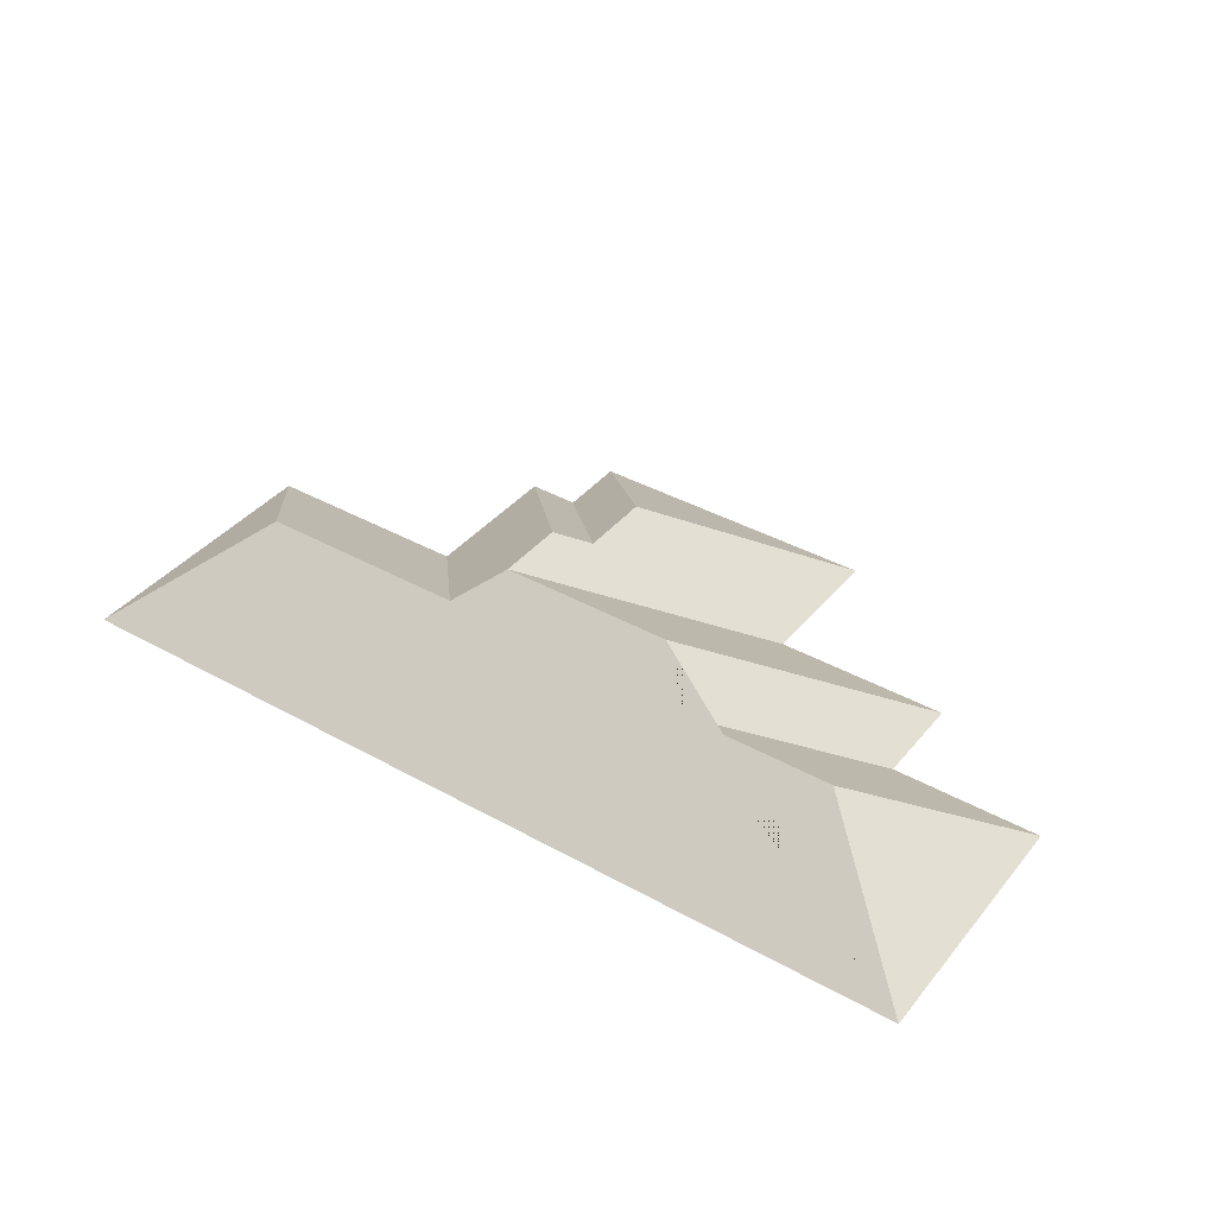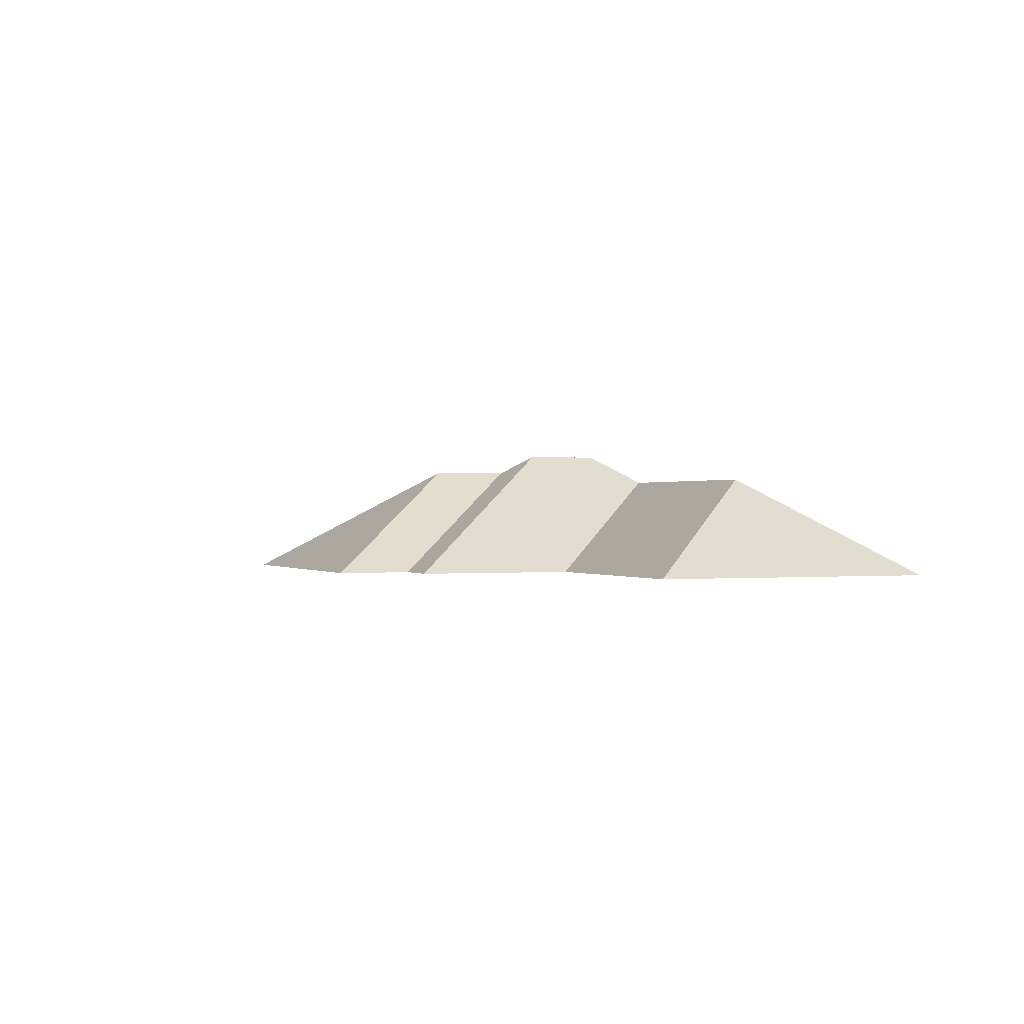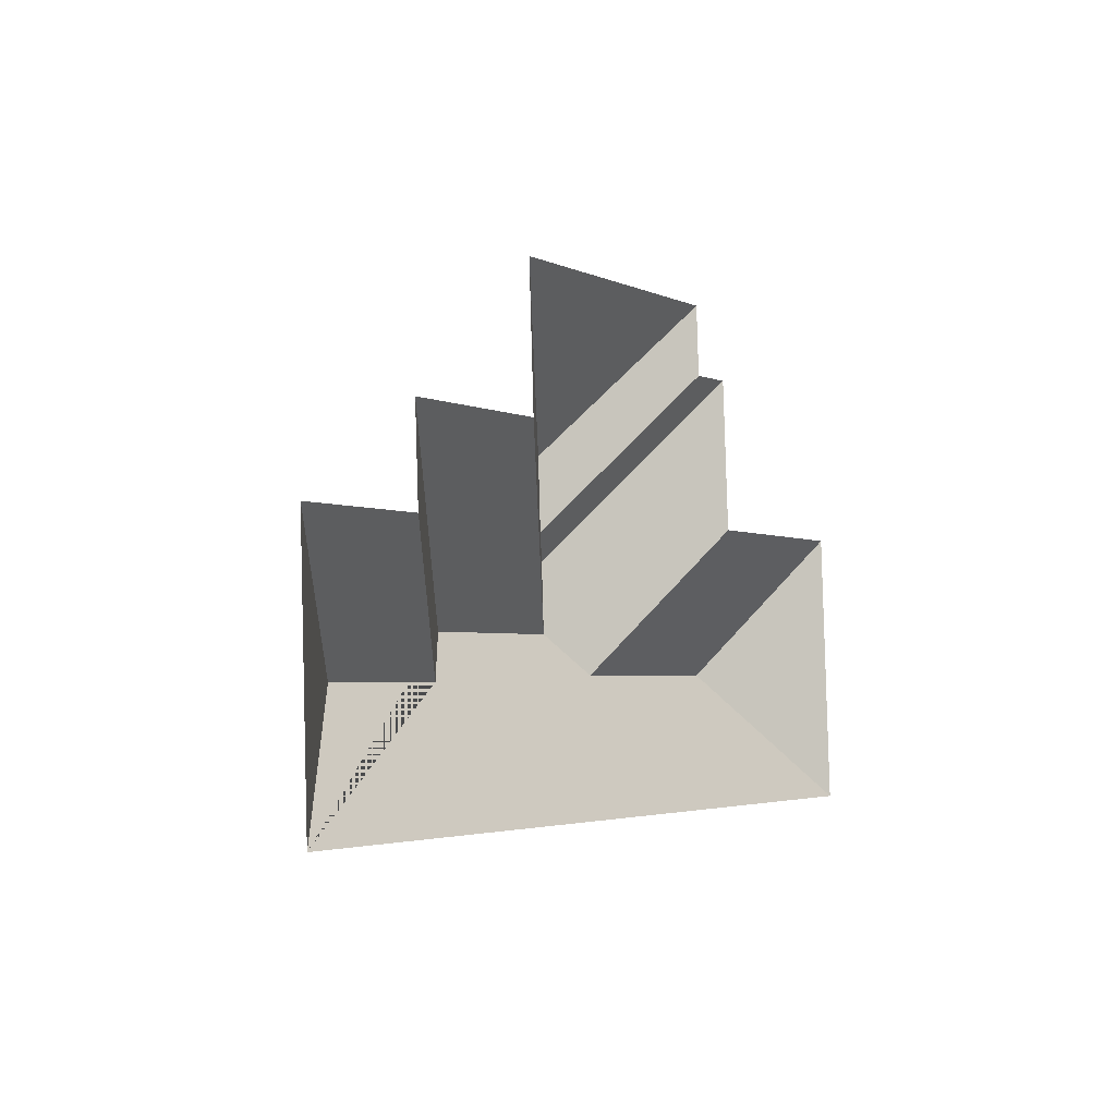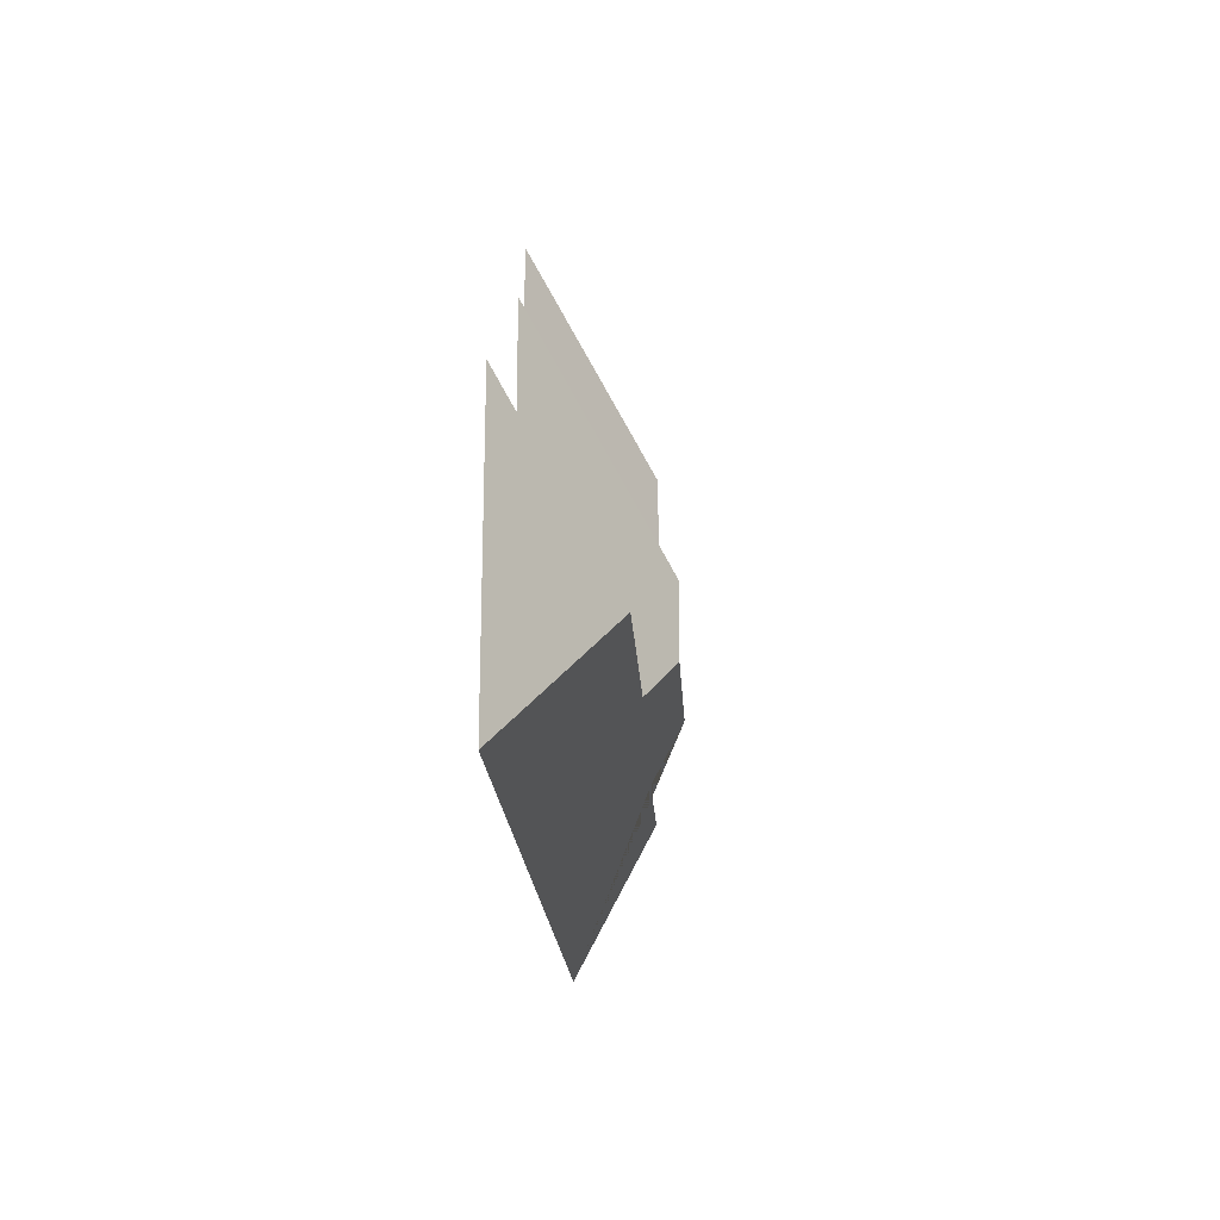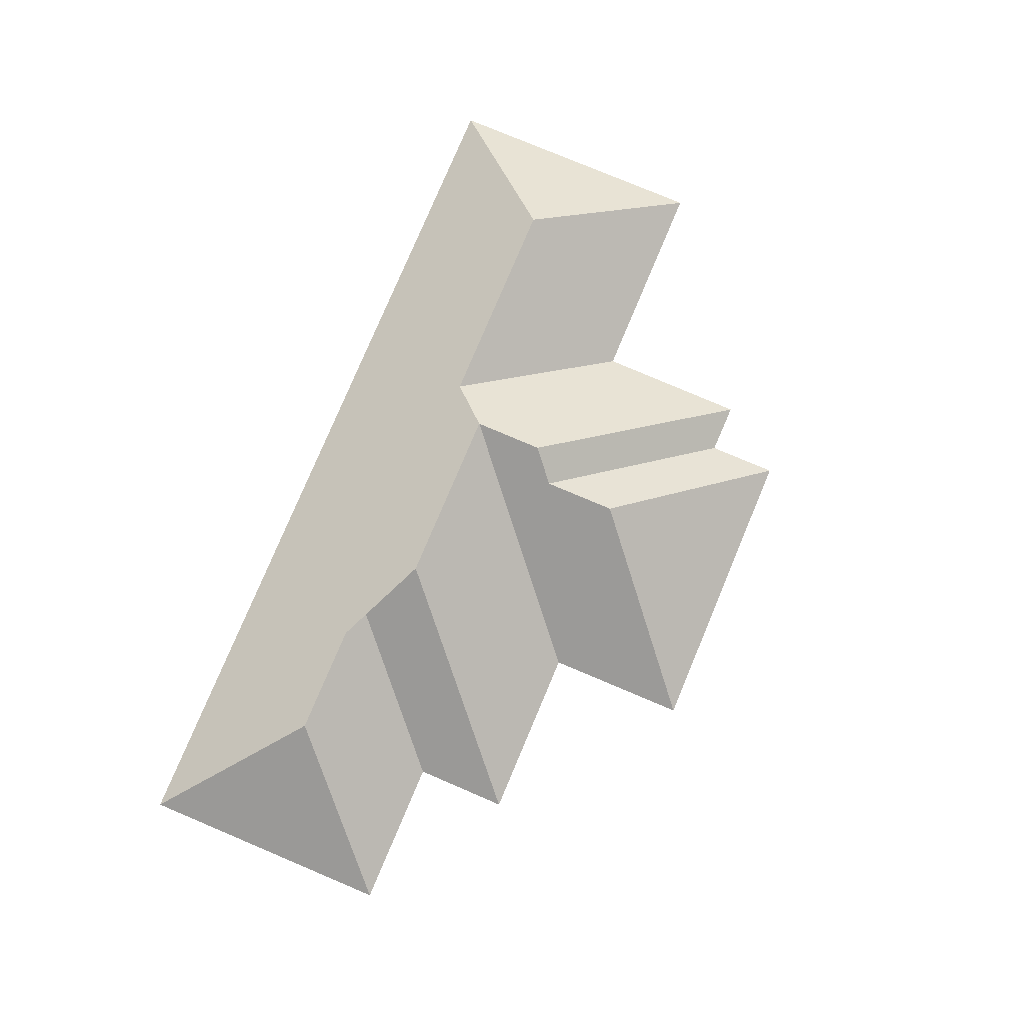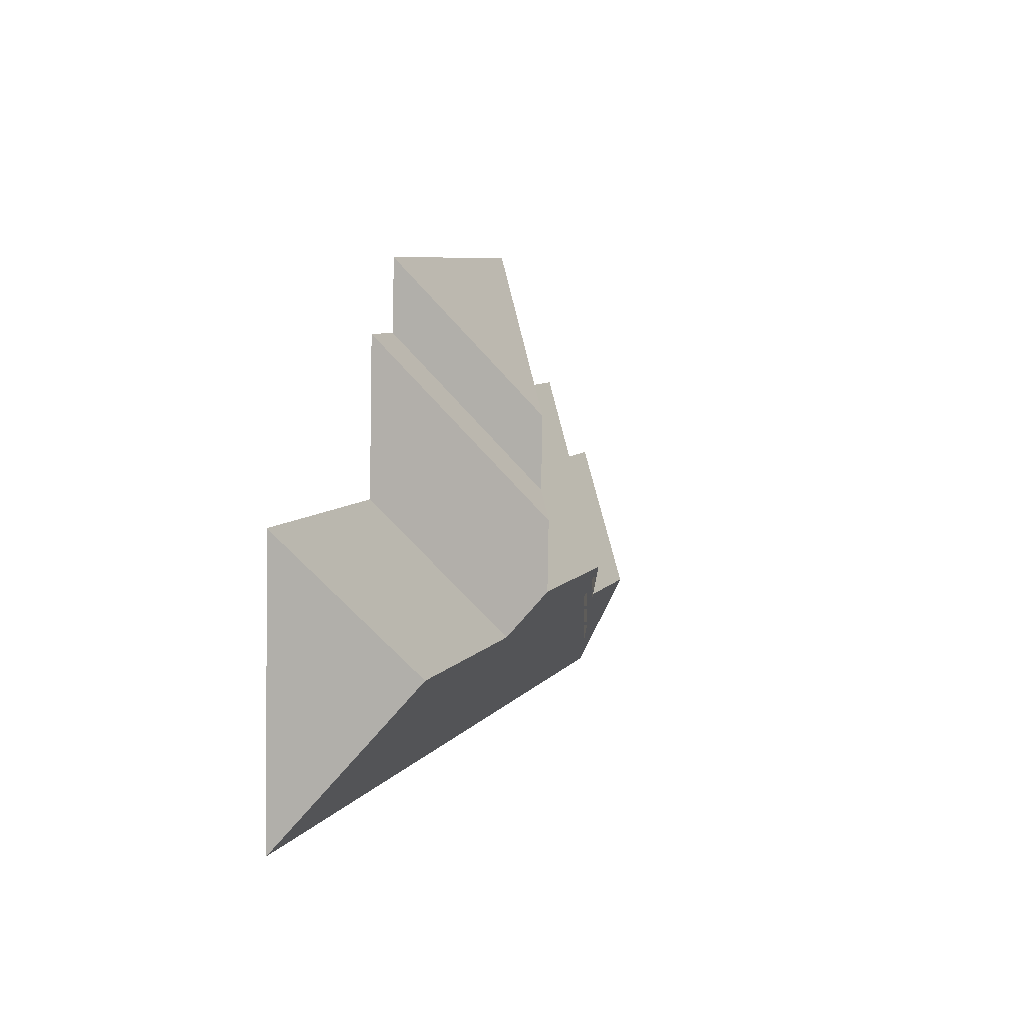
<metadata>
{"format":"obj","ext":"obj","renderer":"f3d","projection":"perspective","resolution":1024,"background":"white","views":[{"elev":39.2,"azim":-148.0,"up":"+Y"},{"elev":-0.0,"azim":64.8,"up":"+Y"},{"elev":-6.5,"azim":-57.8,"up":"+Z"},{"elev":-15.4,"azim":93.1,"up":"+Z"},{"elev":78.4,"azim":-70.1,"up":"+Y"},{"elev":10.1,"azim":108.9,"up":"+Z"}]}
</metadata>
<code>
o CG10_500_036060_0004_roof
v 206.6 75 -24.18
v 382.7 75 -15.29
v 414.4 75 -53.74
v 384.9 75 -55.7
v 210.9 75 -106.1
v 109.7 75 -111.6
v 308.1 134.6 -107.5
v 544.2 75 -134.4
v 419.3 75 -140.9
v 310.3 134.7 -149.8
v 112.8 75 -165.8
v 26.7 75 -170.4
v 327.8 144.9 -164
v 330 145 -204.6
v 227.8 144.9 -210
v 353.1 128.6 -227
v 478 128.6 -220.6
v 199.4 126.3 -238
v 112.3 126.2 -242.6
v 552.2 75 -293.7
v 34.25 75 -319.9
v 206.6 0 -24.18
v 382.7 0 -15.29
v 384.9 0 -55.7
v 414.4 0 -53.74
v 419.3 0 -140.9
v 544.2 0 -134.4
v 552.2 0 -293.7
v 34.25 0 -319.9
v 26.7 0 -170.4
v 112.8 0 -165.8
v 109.7 0 -111.6
v 210.9 0 -106.1
f 12 11 18 19
f 11 6 15 18
f 6 5 14 15
f 5 1 7 10 13 14
f 1 2 7
f 2 4 10 7
f 4 3 13 10
f 3 9 16 14 13
f 9 8 17 16
f 8 20 17
f 12 19 21
f 21 19 18 15 14 16 17 20

</code>
